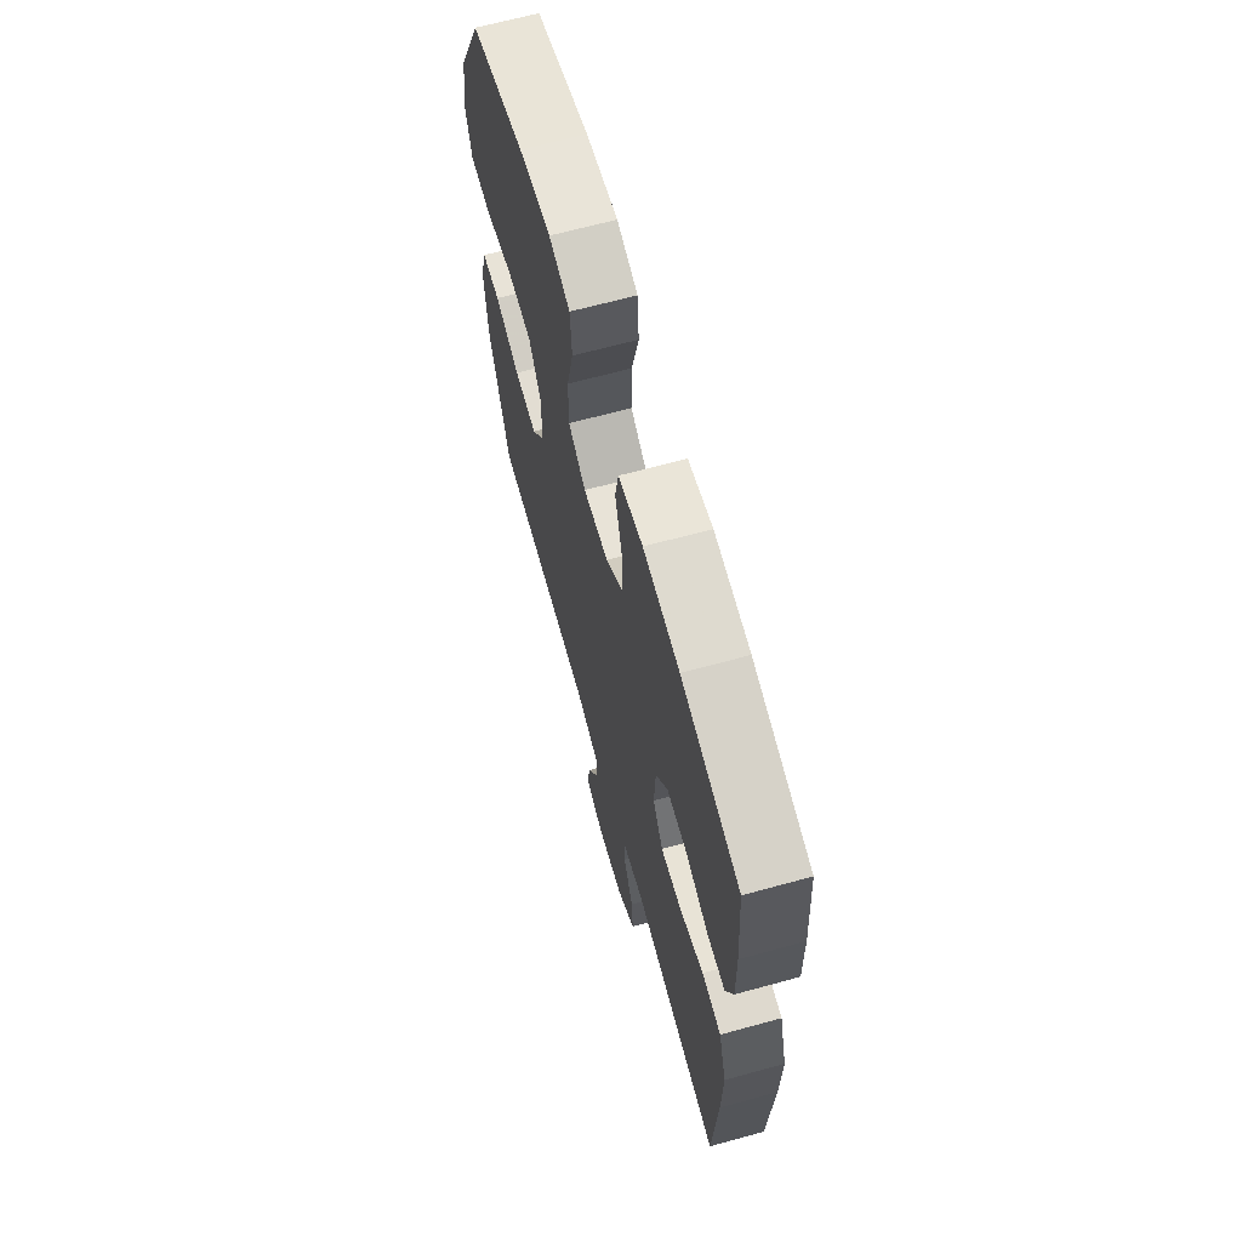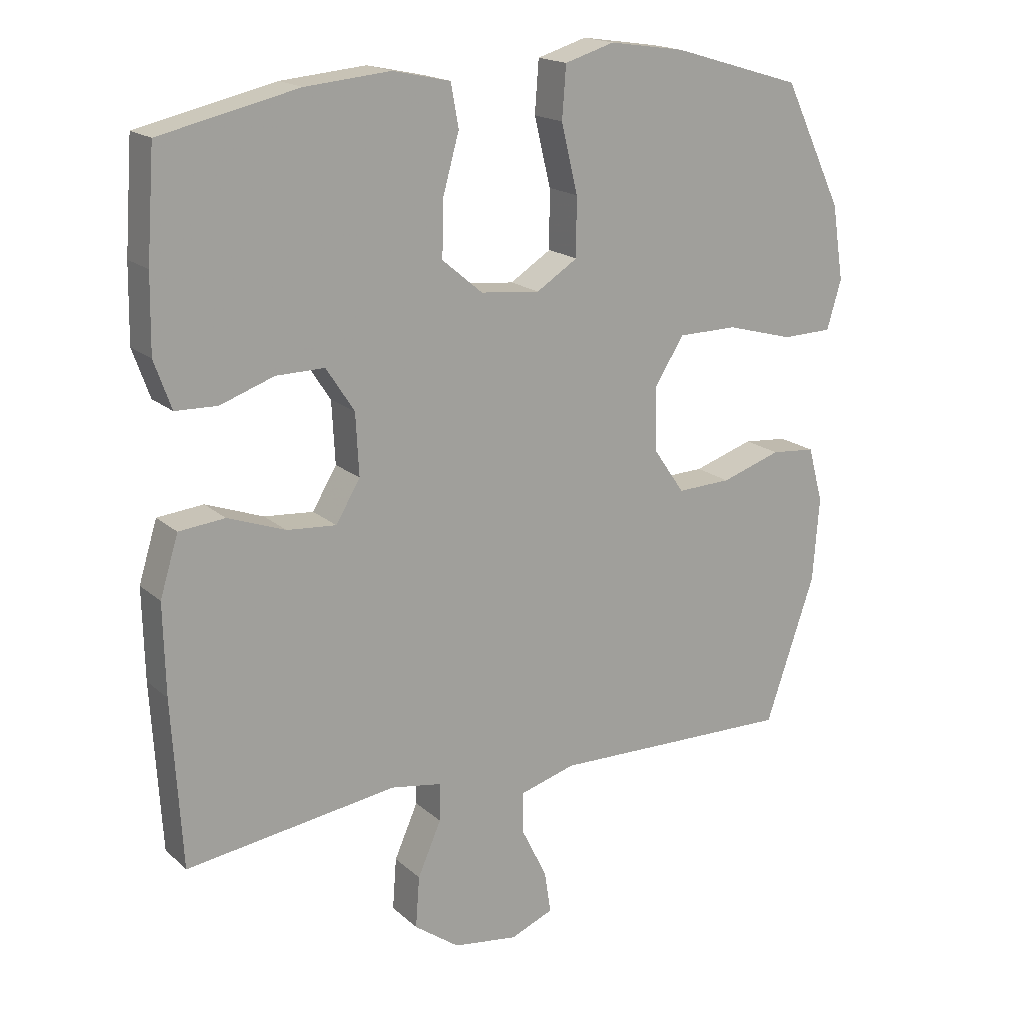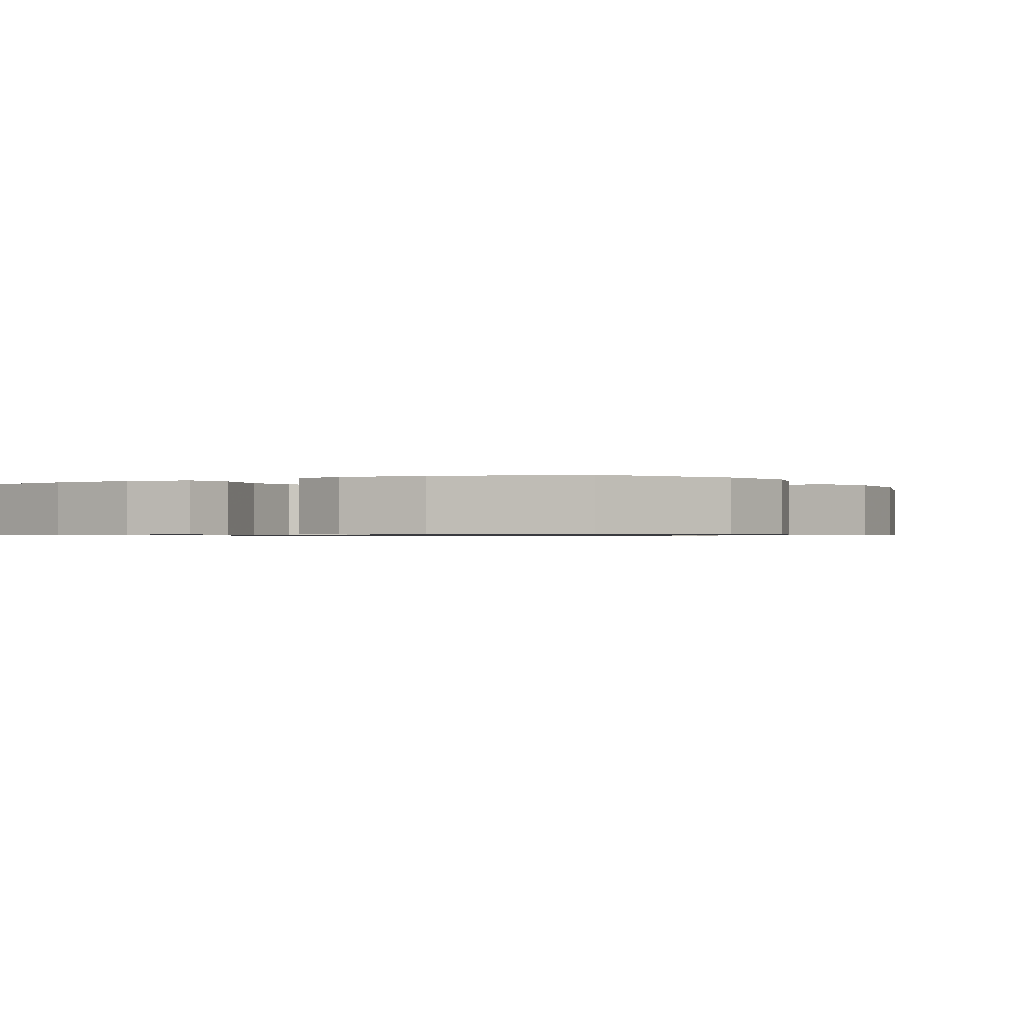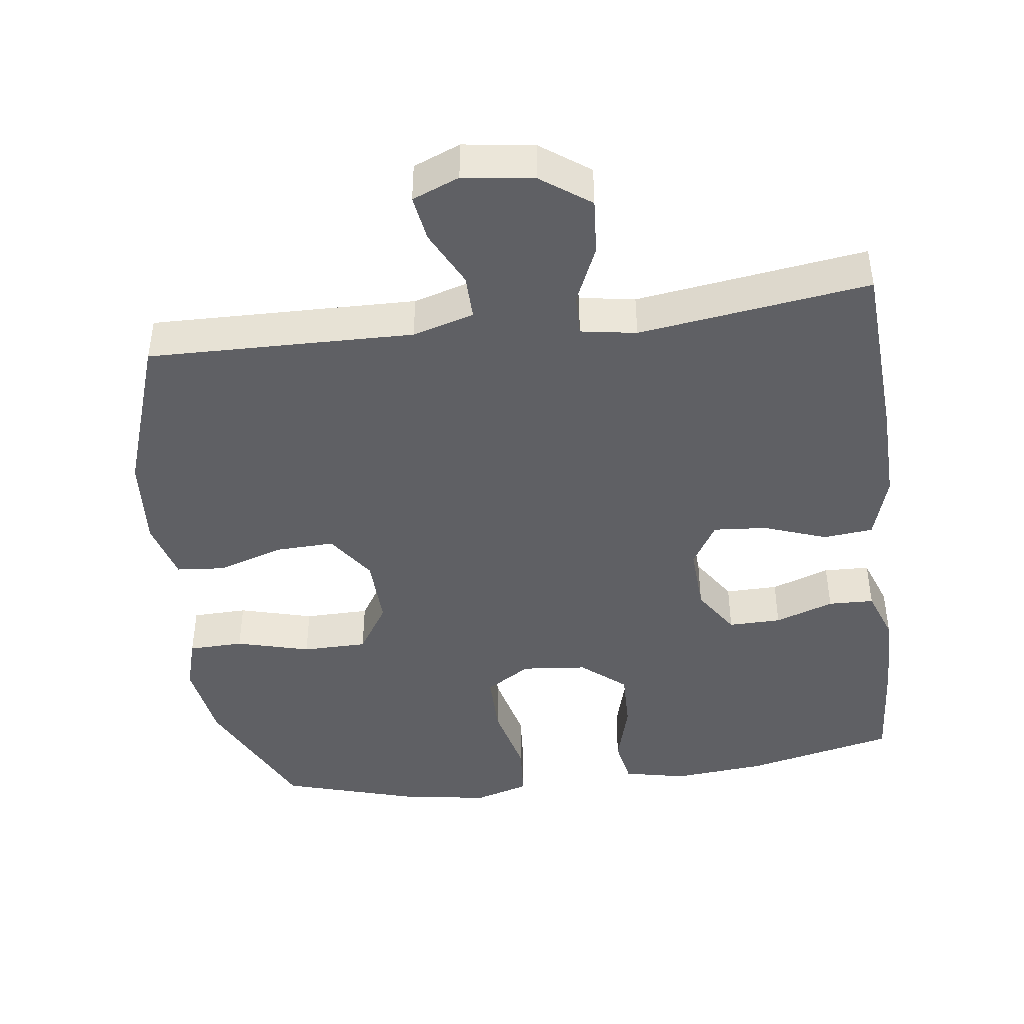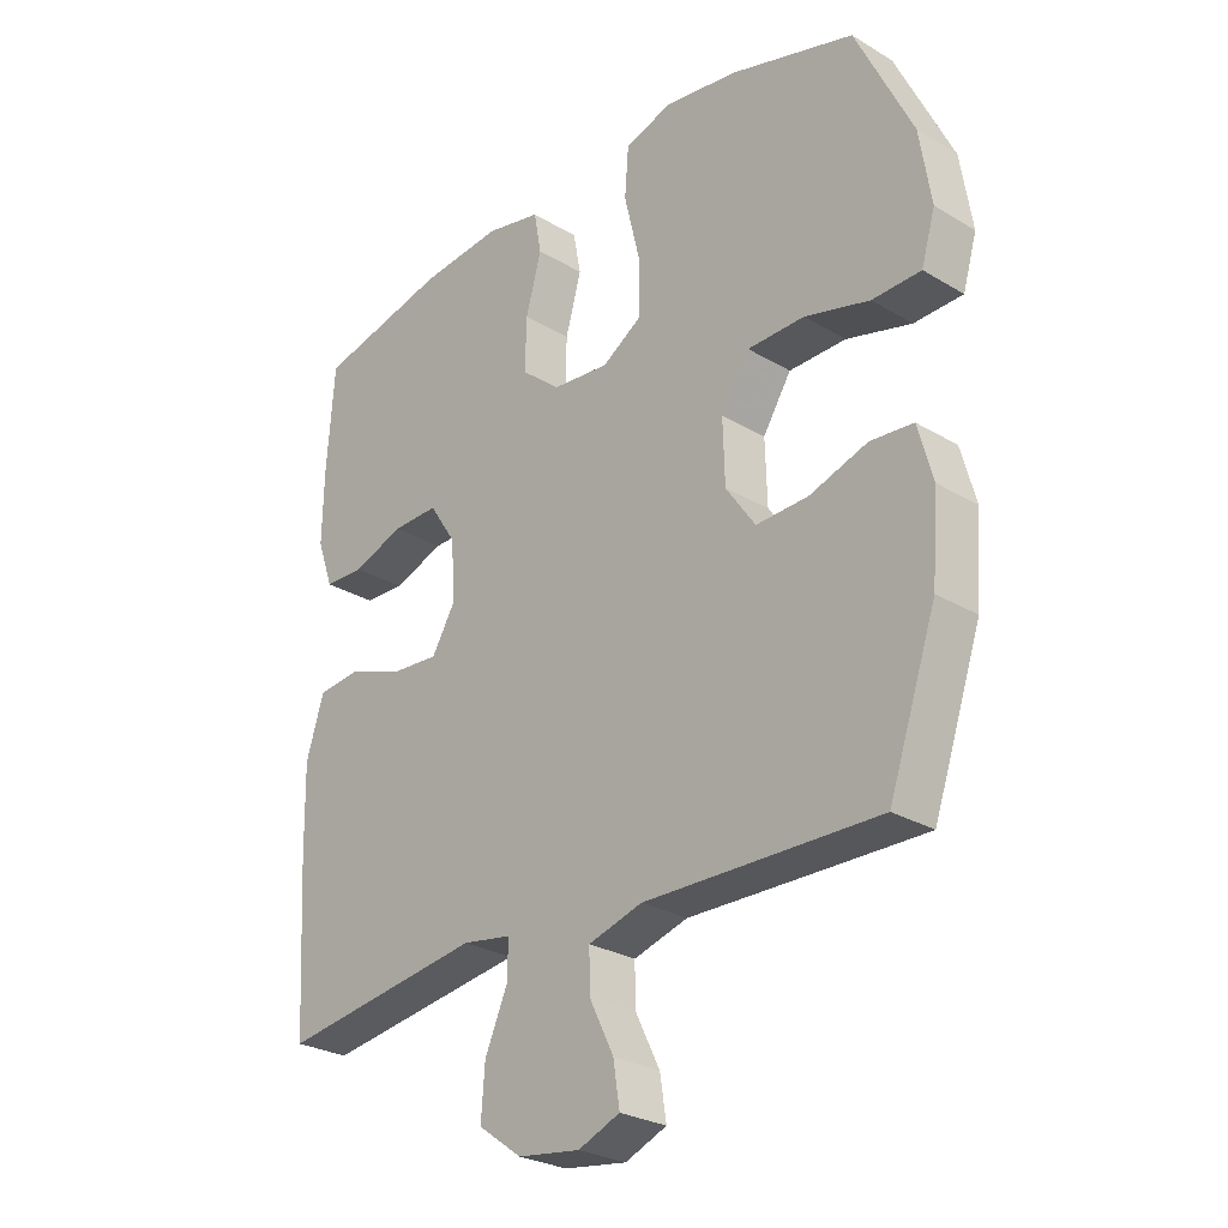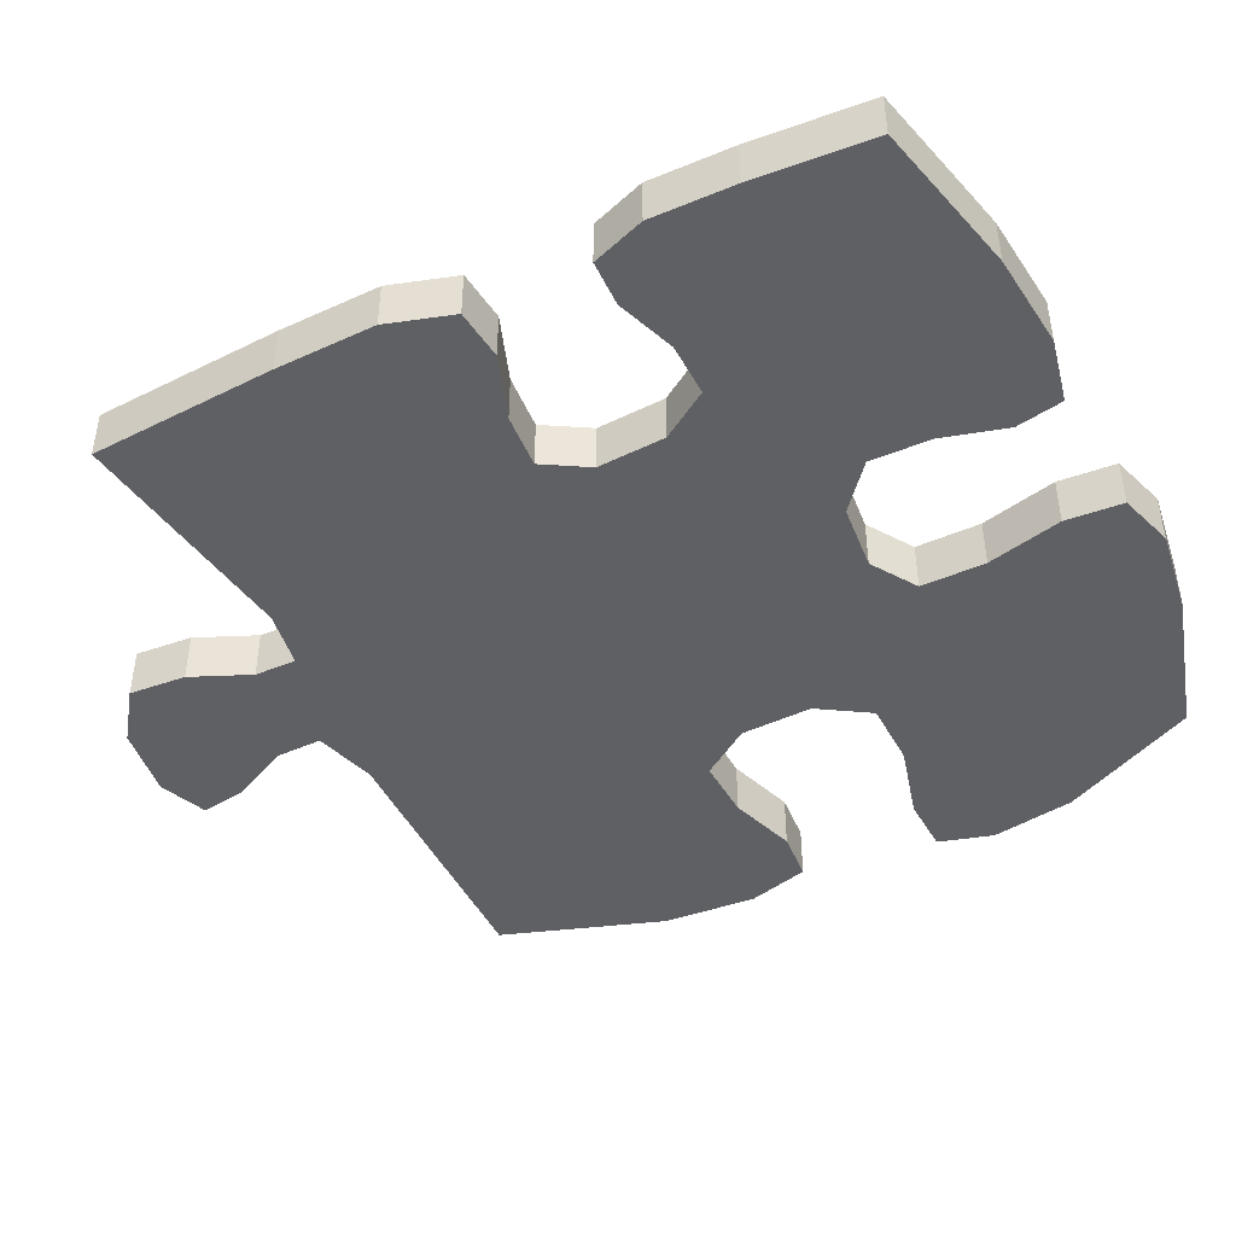
<metadata>
{"format":"obj","ext":"obj","renderer":"f3d","projection":"perspective","resolution":1024,"background":"white","views":[{"elev":66.3,"azim":-105.4,"up":"+Z"},{"elev":17.8,"azim":-31.6,"up":"+Z"},{"elev":-0.7,"azim":30.2,"up":"+Y"},{"elev":-43.6,"azim":-172.5,"up":"+Y"},{"elev":-27.3,"azim":47.4,"up":"+Z"},{"elev":-45.1,"azim":-63.5,"up":"+Y"}]}
</metadata>
<code>
v 0.5 0.07 -0.5
v 0.263 0.07 -0.495
v 0.128 0.07 -0.492
v 0.042 0.07 -0.517
v 0.043 0.07 -0.58
v 0.082 0.07 -0.659
v 0.092 0.07 -0.724
v 0.026 0.07 -0.751
v -0.073 0.07 -0.737
v -0.142 0.07 -0.687
v -0.136 0.07 -0.608
v -0.1 0.07 -0.526
v -0.099 0.07 -0.468
v -0.177 0.07 -0.455
v -0.5 0.07 -0.5
v -0.515 0.07 -0.244
v -0.518 0.07 -0.106
v -0.49 0.07 -0.015
v -0.42 0.07 -0.008
v -0.332 0.07 -0.04
v -0.257 0.07 -0.046
v -0.22 0.07 0.016
v -0.225 0.07 0.11
v -0.268 0.07 0.176
v -0.342 0.07 0.175
v -0.424 0.07 0.146
v -0.488 0.07 0.148
v -0.514 0.07 0.221
v -0.512 0.07 0.336
v -0.5 0.07 0.5
v -0.29 0.07 0.548
v -0.16 0.07 0.56
v -0.072 0.07 0.541
v -0.06 0.07 0.476
v -0.085 0.07 0.386
v -0.087 0.07 0.302
v -0.025 0.07 0.25
v 0.066 0.07 0.241
v 0.129 0.07 0.281
v 0.129 0.07 0.37
v 0.104 0.07 0.474
v 0.11 0.07 0.553
v 0.186 0.07 0.576
v 0.302 0.07 0.559
v 0.5 0.07 0.5
v 0.59 0.07 0.312
v 0.608 0.07 0.197
v 0.586 0.07 0.122
v 0.509 0.07 0.12
v 0.406 0.07 0.148
v 0.315 0.07 0.147
v 0.27 0.07 0.076
v 0.273 0.07 -0.023
v 0.32 0.07 -0.091
v 0.403 0.07 -0.088
v 0.495 0.07 -0.058
v 0.563 0.07 -0.064
v 0.586 0.07 -0.149
v 0.576 0.07 -0.278
v 0.5 0 -0.5
v 0.263 0 -0.495
v 0.128 0 -0.492
v 0.042 0 -0.517
v 0.043 0 -0.58
v 0.082 0 -0.659
v 0.092 0 -0.724
v 0.026 0 -0.751
v -0.073 0 -0.737
v -0.142 0 -0.687
v -0.136 0 -0.608
v -0.1 0 -0.526
v -0.099 0 -0.468
v -0.177 0 -0.455
v -0.5 0 -0.5
v -0.515 0 -0.244
v -0.518 0 -0.106
v -0.49 0 -0.015
v -0.42 0 -0.008
v -0.332 0 -0.04
v -0.257 0 -0.046
v -0.22 0 0.016
v -0.225 0 0.11
v -0.268 0 0.176
v -0.342 0 0.175
v -0.424 0 0.146
v -0.488 0 0.148
v -0.514 0 0.221
v -0.512 0 0.336
v -0.5 0 0.5
v -0.29 0 0.548
v -0.16 0 0.56
v -0.072 0 0.541
v -0.06 0 0.476
v -0.085 0 0.386
v -0.087 0 0.302
v -0.025 0 0.25
v 0.066 0 0.241
v 0.129 0 0.281
v 0.129 0 0.37
v 0.104 0 0.474
v 0.11 0 0.553
v 0.186 0 0.576
v 0.302 0 0.559
v 0.5 0 0.5
v 0.59 0 0.312
v 0.608 0 0.197
v 0.586 0 0.122
v 0.509 0 0.12
v 0.406 0 0.148
v 0.315 0 0.147
v 0.27 0 0.076
v 0.273 0 -0.023
v 0.32 0 -0.091
v 0.403 0 -0.088
v 0.495 0 -0.058
v 0.563 0 -0.064
v 0.586 0 -0.149
v 0.576 0 -0.278
f 1 2 3
f 59 1 3
f 58 59 3
f 57 58 3
f 56 57 3
f 55 56 3
f 54 55 3 4
f 53 54 4
f 52 53 4
f 48 49 50
f 47 48 50
f 46 47 50
f 45 46 50
f 44 45 50
f 43 44 50
f 42 43 50
f 41 42 50
f 40 41 50
f 39 40 50 51
f 38 39 51 52
f 33 34 35
f 32 33 35
f 31 32 35
f 30 31 35
f 29 30 35
f 28 29 35
f 27 28 35
f 26 27 35
f 25 26 35
f 24 25 35 36
f 23 24 36 37
f 18 19 20
f 17 18 20
f 16 17 20
f 15 16 20
f 14 15 20
f 13 14 20 21
f 10 11 12
f 9 10 12
f 8 9 12
f 7 8 12
f 6 7 12
f 5 6 12
f 4 5 12 13
f 52 4 13
f 38 52 13
f 37 38 13
f 23 37 13
f 22 23 13
f 13 21 22
f 62 61 60
f 62 60 118
f 62 118 117
f 62 117 116
f 62 116 115
f 62 115 114
f 63 62 114 113
f 63 113 112
f 63 112 111
f 109 108 107
f 109 107 106
f 109 106 105
f 109 105 104
f 109 104 103
f 109 103 102
f 109 102 101
f 109 101 100
f 109 100 99
f 110 109 99 98
f 111 110 98 97
f 94 93 92
f 94 92 91
f 94 91 90
f 94 90 89
f 94 89 88
f 94 88 87
f 94 87 86
f 94 86 85
f 94 85 84
f 95 94 84 83
f 96 95 83 82
f 79 78 77
f 79 77 76
f 79 76 75
f 79 75 74
f 79 74 73
f 80 79 73 72
f 71 70 69
f 71 69 68
f 71 68 67
f 71 67 66
f 71 66 65
f 71 65 64
f 72 71 64 63
f 72 63 111
f 72 111 97
f 72 97 96
f 72 96 82
f 72 82 81
f 81 80 72
f 1 60 61 2
f 2 61 62 3
f 3 62 63 4
f 4 63 64 5
f 5 64 65 6
f 6 65 66 7
f 7 66 67 8
f 8 67 68 9
f 9 68 69 10
f 10 69 70 11
f 11 70 71 12
f 12 71 72 13
f 13 72 73 14
f 14 73 74 15
f 15 74 75 16
f 16 75 76 17
f 17 76 77 18
f 18 77 78 19
f 19 78 79 20
f 20 79 80 21
f 21 80 81 22
f 22 81 82 23
f 23 82 83 24
f 24 83 84 25
f 25 84 85 26
f 26 85 86 27
f 27 86 87 28
f 28 87 88 29
f 29 88 89 30
f 30 89 90 31
f 31 90 91 32
f 32 91 92 33
f 33 92 93 34
f 34 93 94 35
f 35 94 95 36
f 36 95 96 37
f 37 96 97 38
f 38 97 98 39
f 39 98 99 40
f 40 99 100 41
f 41 100 101 42
f 42 101 102 43
f 43 102 103 44
f 44 103 104 45
f 45 104 105 46
f 46 105 106 47
f 47 106 107 48
f 48 107 108 49
f 49 108 109 50
f 50 109 110 51
f 51 110 111 52
f 52 111 112 53
f 53 112 113 54
f 54 113 114 55
f 55 114 115 56
f 56 115 116 57
f 57 116 117 58
f 58 117 118 59
f 59 118 60 1

</code>
